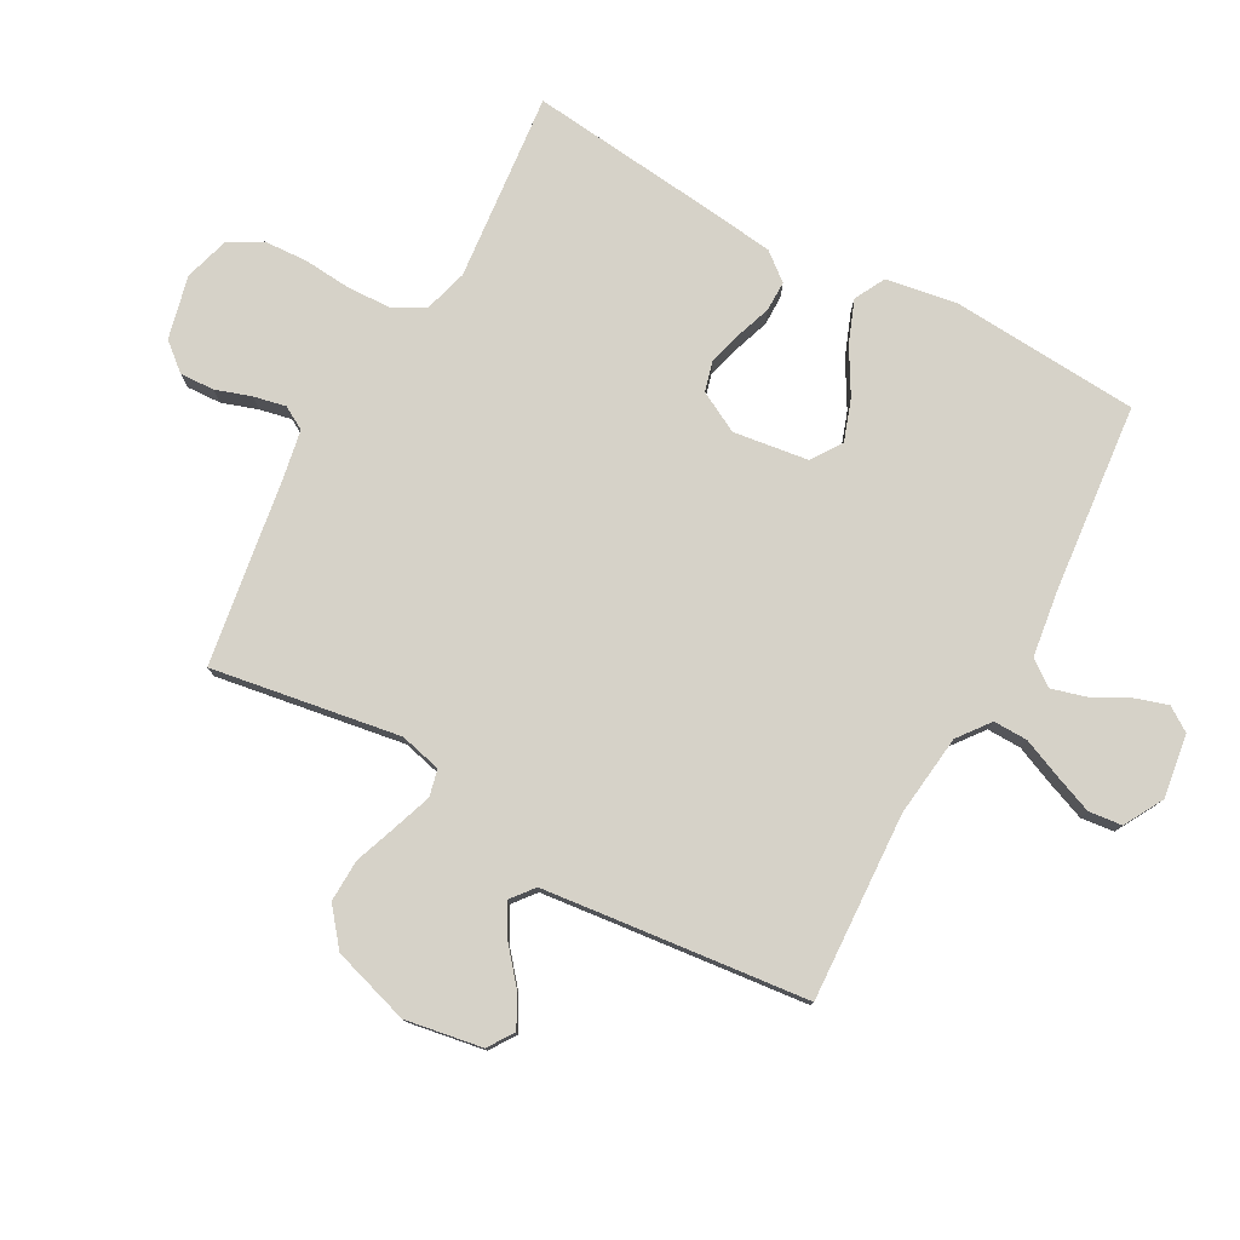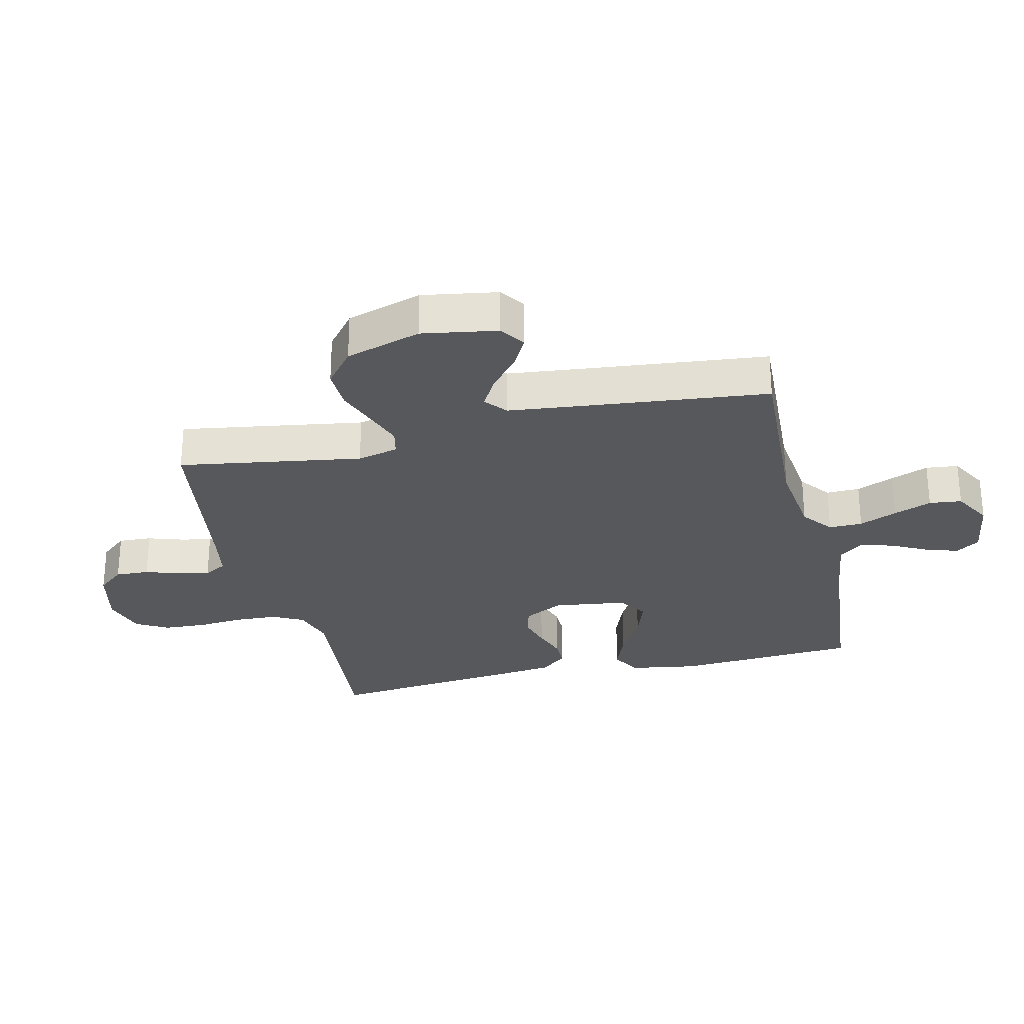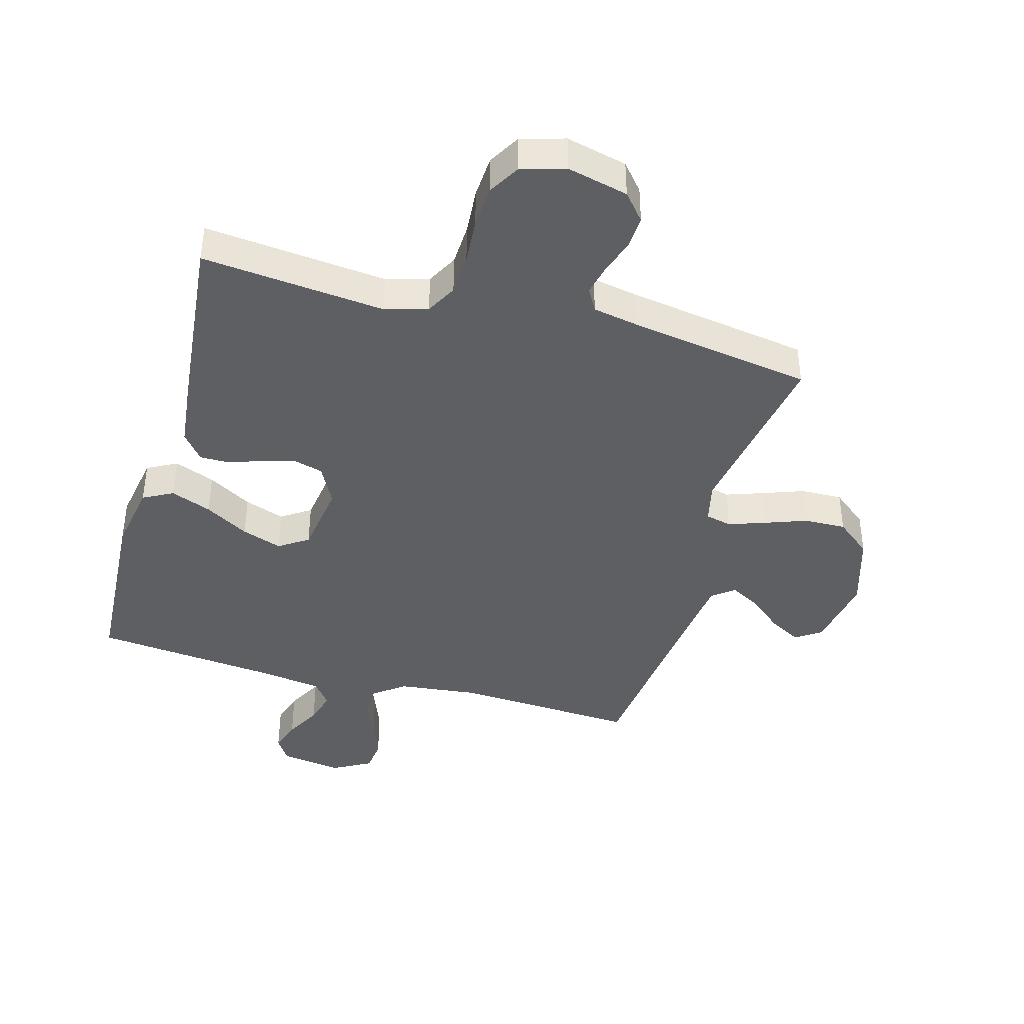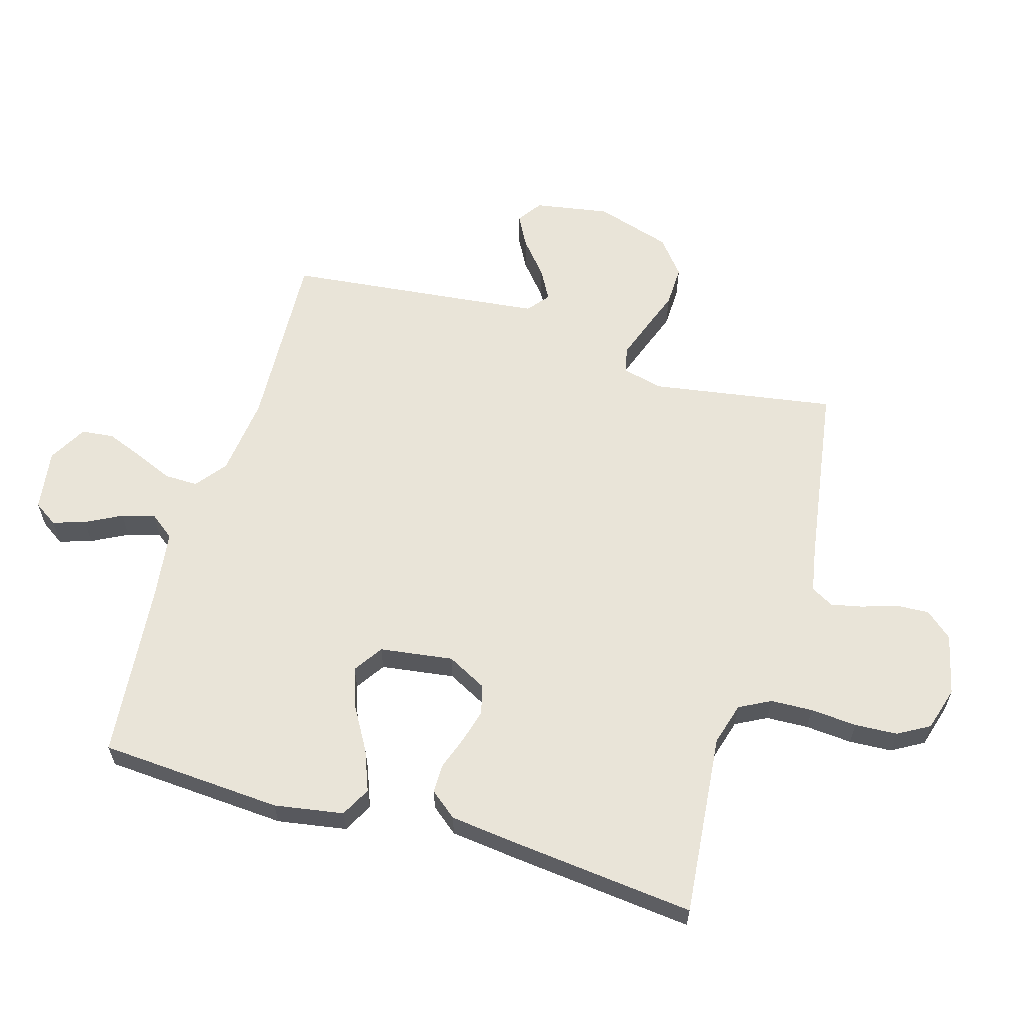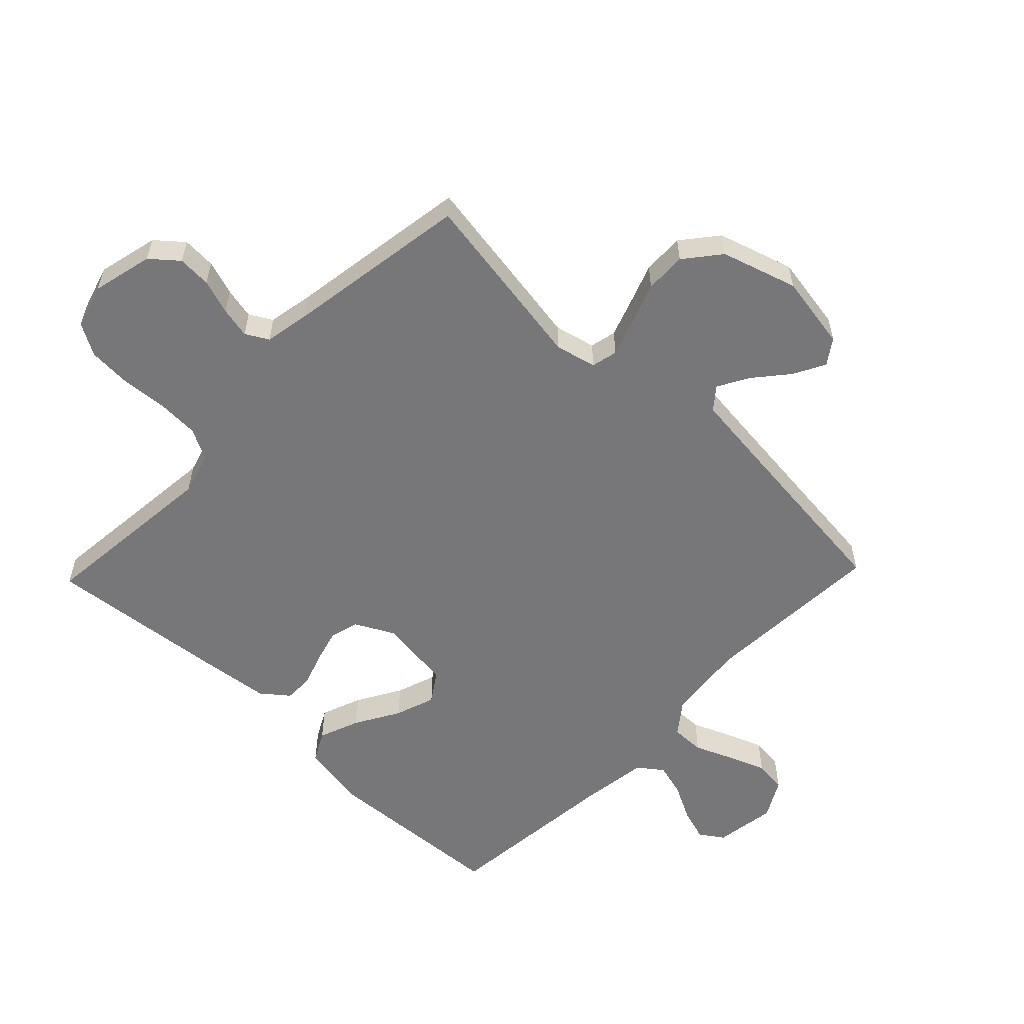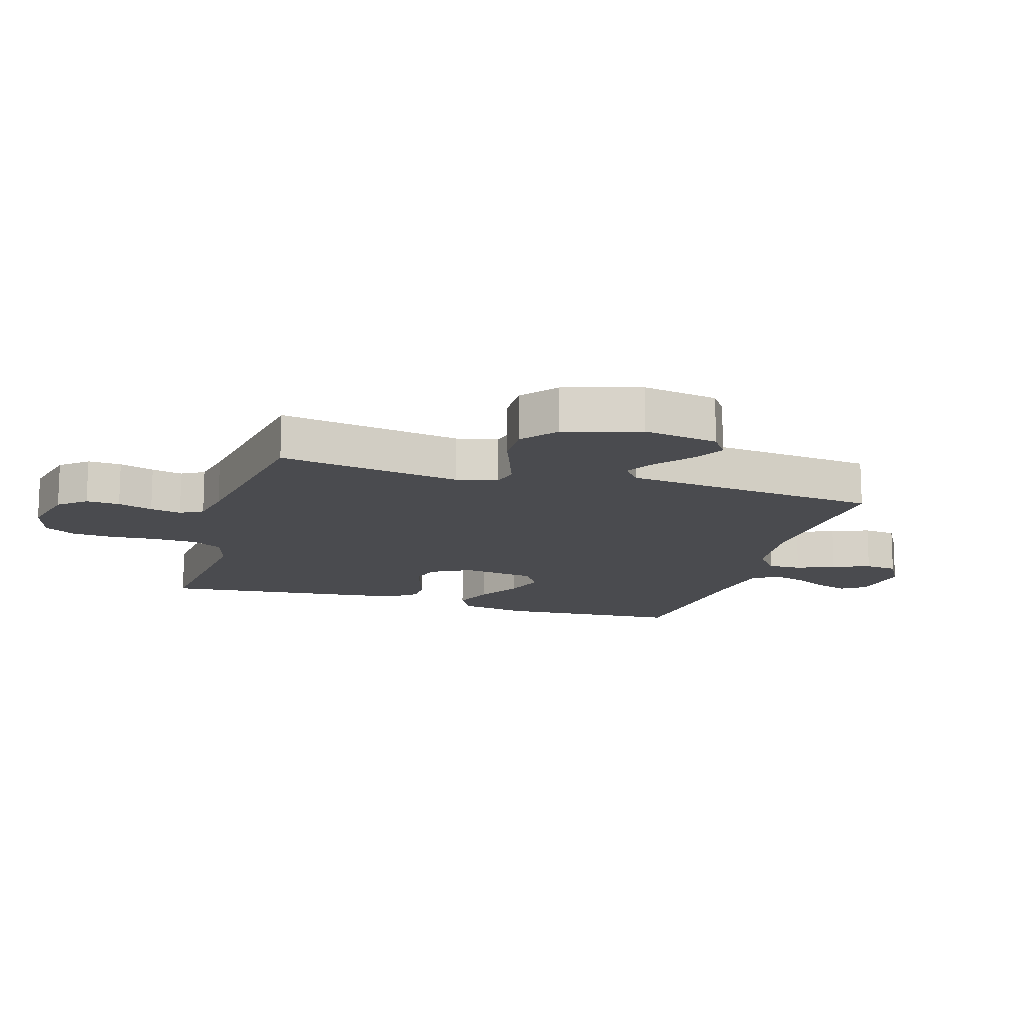
<metadata>
{"format":"obj","ext":"obj","renderer":"f3d","projection":"perspective","resolution":1024,"background":"white","views":[{"elev":78.3,"azim":118.9,"up":"+Y"},{"elev":-28.0,"azim":103.5,"up":"+Y"},{"elev":-41.0,"azim":-15.7,"up":"+Y"},{"elev":60.7,"azim":-73.5,"up":"+Y"},{"elev":-57.2,"azim":46.2,"up":"+Y"},{"elev":-14.3,"azim":73.3,"up":"+Y"}]}
</metadata>
<code>
v 0.5 0.07 -0.5
v 0.2 0.07 -0.484
v 0.069 0.07 -0.499
v 0.018 0.07 -0.538
v 0.019 0.07 -0.593
v 0.045 0.07 -0.655
v 0.069 0.07 -0.717
v 0.063 0.07 -0.77
v 0 0.07 -0.805
v -0.101 0.07 -0.79
v -0.127 0.07 -0.751
v -0.11 0.07 -0.698
v -0.079 0.07 -0.639
v -0.064 0.07 -0.585
v -0.094 0.07 -0.545
v -0.2 0.07 -0.53
v -0.5 0.07 -0.5
v -0.519 0.07 -0.2
v -0.5 0.07 -0.087
v -0.451 0.07 -0.061
v -0.384 0.07 -0.087
v -0.312 0.07 -0.129
v -0.246 0.07 -0.152
v -0.198 0.07 -0.12
v -0.181 0.07 0
v -0.215 0.07 0.065
v -0.263 0.07 0.078
v -0.318 0.07 0.063
v -0.373 0.07 0.044
v -0.421 0.07 0.044
v -0.456 0.07 0.088
v -0.469 0.07 0.2
v -0.5 0.07 0.5
v -0.2 0.07 0.47
v -0.13 0.07 0.49
v -0.103 0.07 0.541
v -0.1 0.07 0.61
v -0.106 0.07 0.686
v -0.102 0.07 0.756
v -0.072 0.07 0.808
v 0 0.07 0.829
v 0.1 0.07 0.805
v 0.137 0.07 0.761
v 0.134 0.07 0.706
v 0.115 0.07 0.649
v 0.104 0.07 0.598
v 0.125 0.07 0.561
v 0.2 0.07 0.547
v 0.5 0.07 0.5
v 0.451 0.07 0.2
v 0.467 0.07 0.133
v 0.51 0.07 0.123
v 0.57 0.07 0.144
v 0.639 0.07 0.169
v 0.707 0.07 0.171
v 0.765 0.07 0.124
v 0.803 0.07 0
v 0.782 0.07 -0.123
v 0.741 0.07 -0.151
v 0.689 0.07 -0.123
v 0.633 0.07 -0.076
v 0.583 0.07 -0.048
v 0.547 0.07 -0.077
v 0.533 0.07 -0.2
v 0.5 0 -0.5
v 0.2 0 -0.484
v 0.069 0 -0.499
v 0.018 0 -0.538
v 0.019 0 -0.593
v 0.045 0 -0.655
v 0.069 0 -0.717
v 0.063 0 -0.77
v 0 0 -0.805
v -0.101 0 -0.79
v -0.127 0 -0.751
v -0.11 0 -0.698
v -0.079 0 -0.639
v -0.064 0 -0.585
v -0.094 0 -0.545
v -0.2 0 -0.53
v -0.5 0 -0.5
v -0.519 0 -0.2
v -0.5 0 -0.087
v -0.451 0 -0.061
v -0.384 0 -0.087
v -0.312 0 -0.129
v -0.246 0 -0.152
v -0.198 0 -0.12
v -0.181 0 0
v -0.215 0 0.065
v -0.263 0 0.078
v -0.318 0 0.063
v -0.373 0 0.044
v -0.421 0 0.044
v -0.456 0 0.088
v -0.469 0 0.2
v -0.5 0 0.5
v -0.2 0 0.47
v -0.13 0 0.49
v -0.103 0 0.541
v -0.1 0 0.61
v -0.106 0 0.686
v -0.102 0 0.756
v -0.072 0 0.808
v 0 0 0.829
v 0.1 0 0.805
v 0.137 0 0.761
v 0.134 0 0.706
v 0.115 0 0.649
v 0.104 0 0.598
v 0.125 0 0.561
v 0.2 0 0.547
v 0.5 0 0.5
v 0.451 0 0.2
v 0.467 0 0.133
v 0.51 0 0.123
v 0.57 0 0.144
v 0.639 0 0.169
v 0.707 0 0.171
v 0.765 0 0.124
v 0.803 0 0
v 0.782 0 -0.123
v 0.741 0 -0.151
v 0.689 0 -0.123
v 0.633 0 -0.076
v 0.583 0 -0.048
v 0.547 0 -0.077
v 0.533 0 -0.2
f 59 60 61
f 58 59 61
f 57 58 61
f 56 57 61
f 55 56 61
f 54 55 61
f 53 54 61
f 52 53 61 62
f 51 52 62 63
f 48 49 50
f 47 48 50 51
f 43 44 45
f 42 43 45
f 41 42 45
f 40 41 45
f 39 40 45
f 38 39 45
f 37 38 45
f 36 37 45 46
f 35 36 46 47
f 32 33 34
f 31 32 34
f 30 31 34
f 29 30 34
f 28 29 34
f 34 35 47
f 28 34 47
f 27 28 47
f 20 21 22
f 19 20 22
f 18 19 22
f 17 18 22
f 16 17 22
f 15 16 22 23
f 14 15 23 24
f 11 12 13
f 10 11 13
f 9 10 13
f 8 9 13
f 7 8 13
f 6 7 13
f 5 6 13
f 4 5 13 14
f 14 24 25
f 4 14 25
f 3 4 25
f 64 1 2
f 2 3 25
f 64 2 25
f 63 64 25
f 47 51 63
f 27 47 63
f 26 27 63
f 25 26 63
f 125 124 123
f 125 123 122
f 125 122 121
f 125 121 120
f 125 120 119
f 125 119 118
f 125 118 117
f 126 125 117 116
f 127 126 116 115
f 114 113 112
f 115 114 112 111
f 109 108 107
f 109 107 106
f 109 106 105
f 109 105 104
f 109 104 103
f 109 103 102
f 109 102 101
f 110 109 101 100
f 111 110 100 99
f 98 97 96
f 98 96 95
f 98 95 94
f 98 94 93
f 98 93 92
f 111 99 98
f 111 98 92
f 111 92 91
f 86 85 84
f 86 84 83
f 86 83 82
f 86 82 81
f 86 81 80
f 87 86 80 79
f 88 87 79 78
f 77 76 75
f 77 75 74
f 77 74 73
f 77 73 72
f 77 72 71
f 77 71 70
f 77 70 69
f 78 77 69 68
f 89 88 78
f 89 78 68
f 89 68 67
f 66 65 128
f 89 67 66
f 89 66 128
f 89 128 127
f 127 115 111
f 127 111 91
f 127 91 90
f 127 90 89
f 1 65 66 2
f 2 66 67 3
f 3 67 68 4
f 4 68 69 5
f 5 69 70 6
f 6 70 71 7
f 7 71 72 8
f 8 72 73 9
f 9 73 74 10
f 10 74 75 11
f 11 75 76 12
f 12 76 77 13
f 13 77 78 14
f 14 78 79 15
f 15 79 80 16
f 16 80 81 17
f 17 81 82 18
f 18 82 83 19
f 19 83 84 20
f 20 84 85 21
f 21 85 86 22
f 22 86 87 23
f 23 87 88 24
f 24 88 89 25
f 25 89 90 26
f 26 90 91 27
f 27 91 92 28
f 28 92 93 29
f 29 93 94 30
f 30 94 95 31
f 31 95 96 32
f 32 96 97 33
f 33 97 98 34
f 34 98 99 35
f 35 99 100 36
f 36 100 101 37
f 37 101 102 38
f 38 102 103 39
f 39 103 104 40
f 40 104 105 41
f 41 105 106 42
f 42 106 107 43
f 43 107 108 44
f 44 108 109 45
f 45 109 110 46
f 46 110 111 47
f 47 111 112 48
f 48 112 113 49
f 49 113 114 50
f 50 114 115 51
f 51 115 116 52
f 52 116 117 53
f 53 117 118 54
f 54 118 119 55
f 55 119 120 56
f 56 120 121 57
f 57 121 122 58
f 58 122 123 59
f 59 123 124 60
f 60 124 125 61
f 61 125 126 62
f 62 126 127 63
f 63 127 128 64
f 64 128 65 1

</code>
